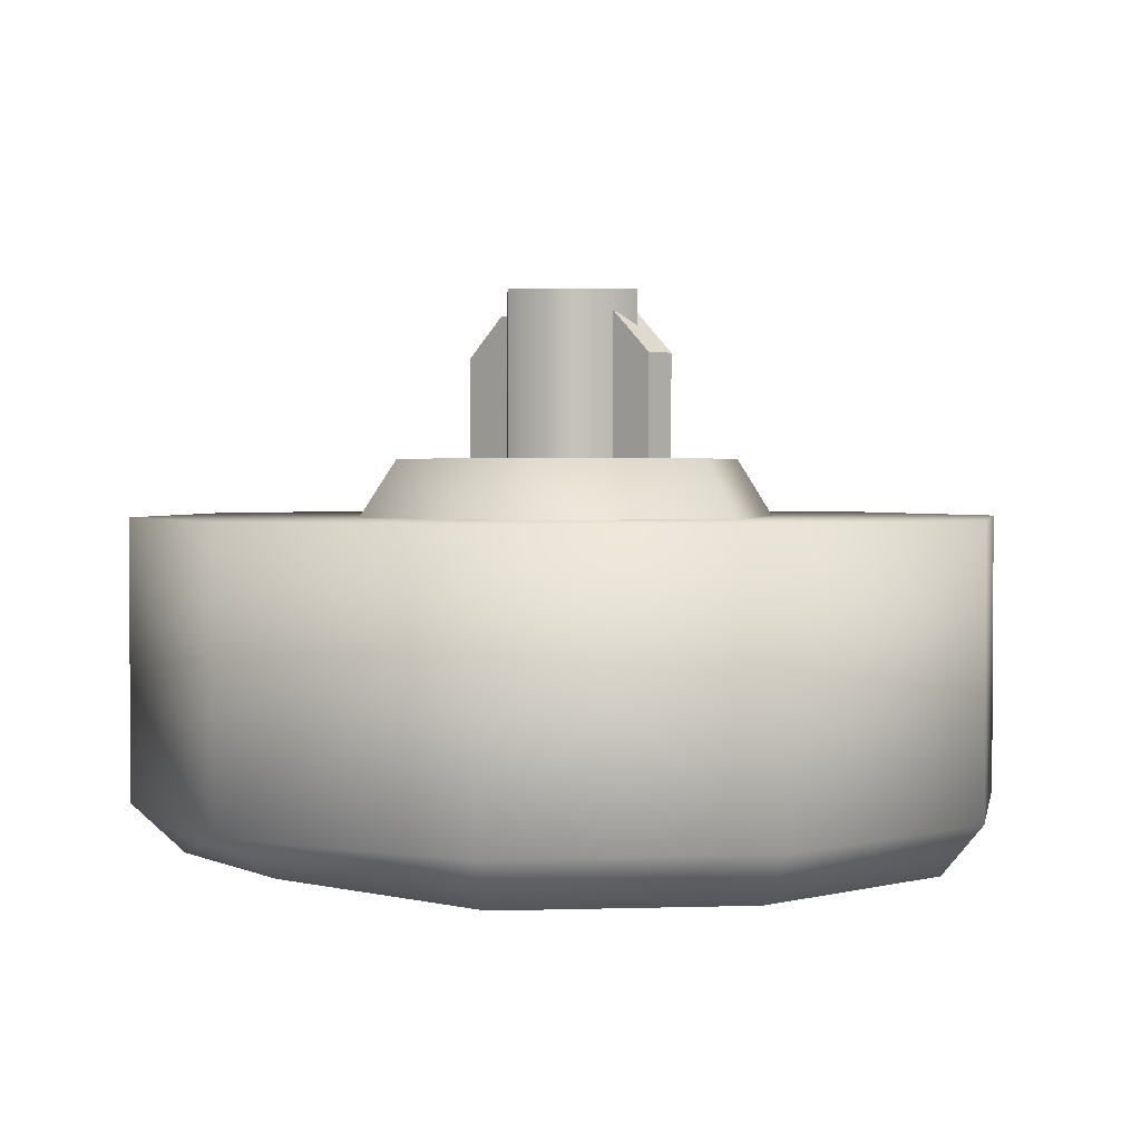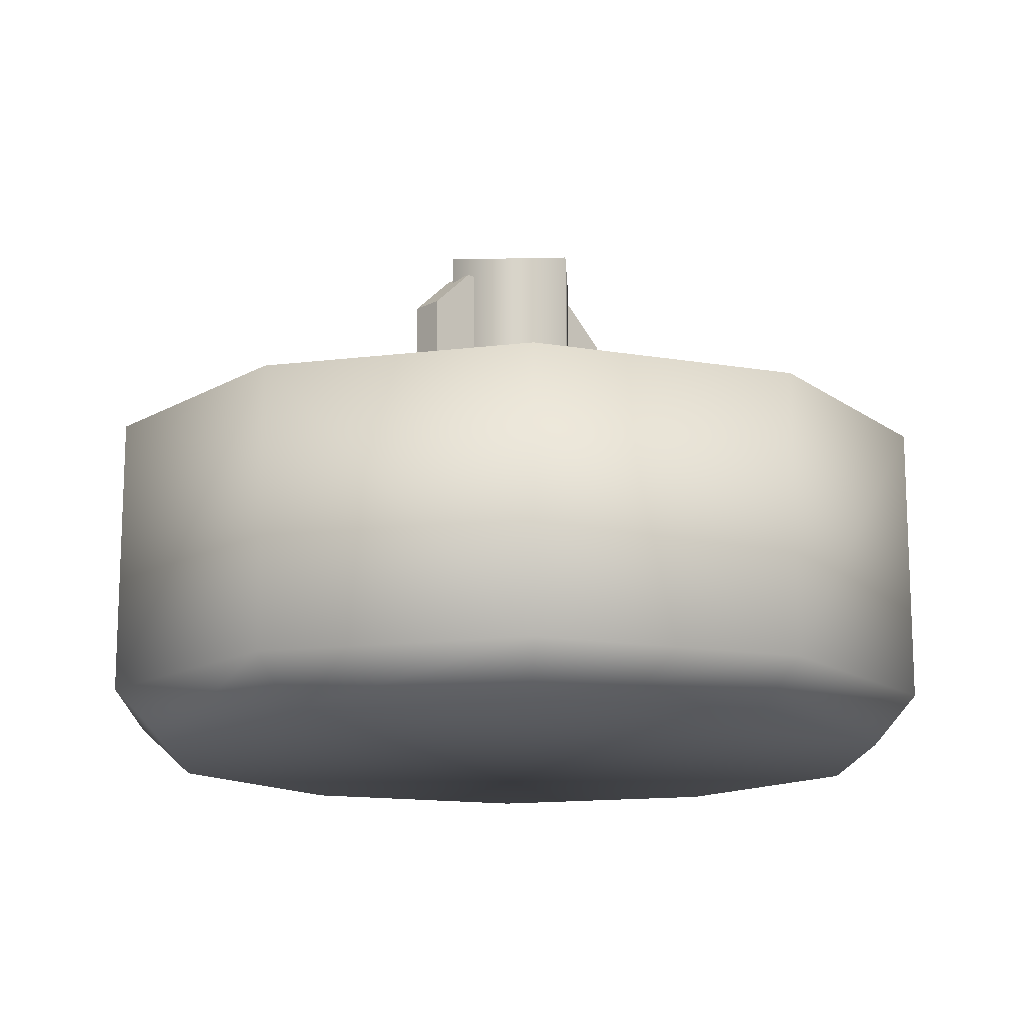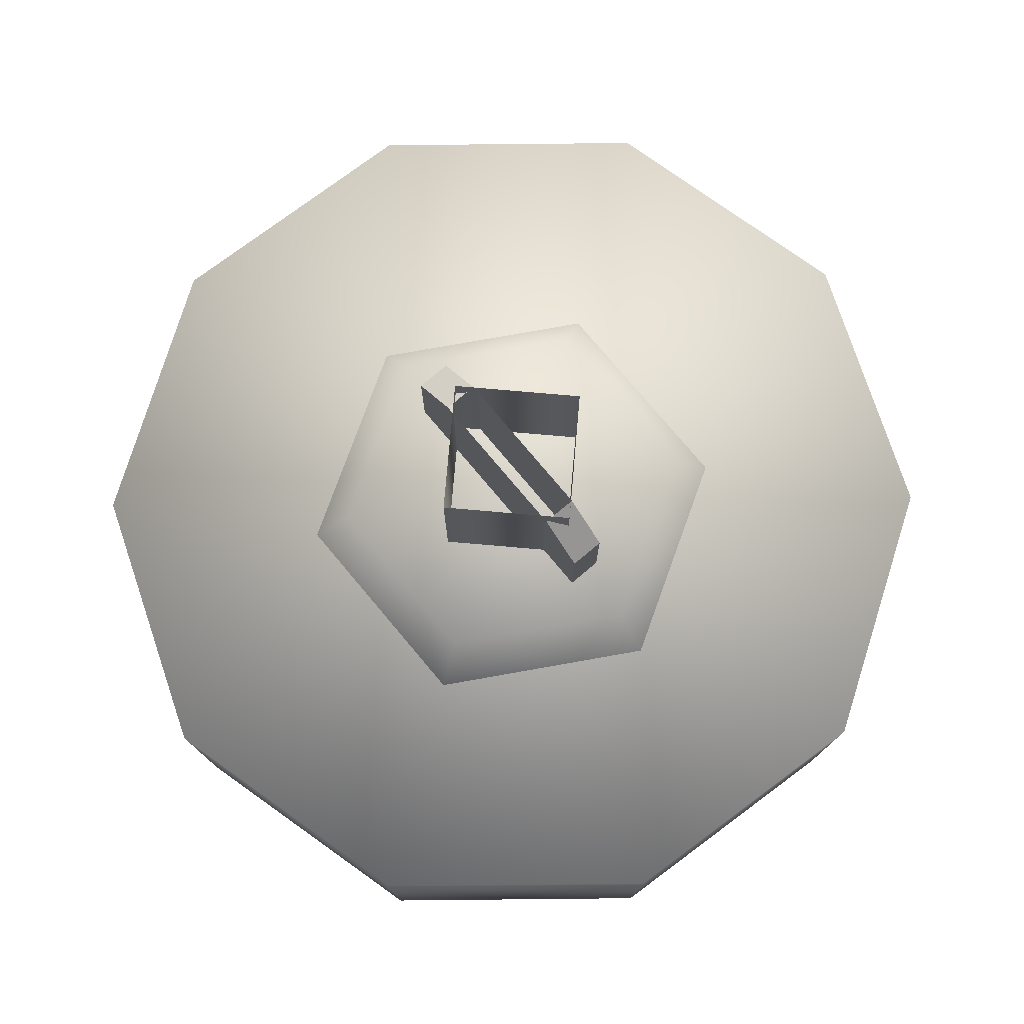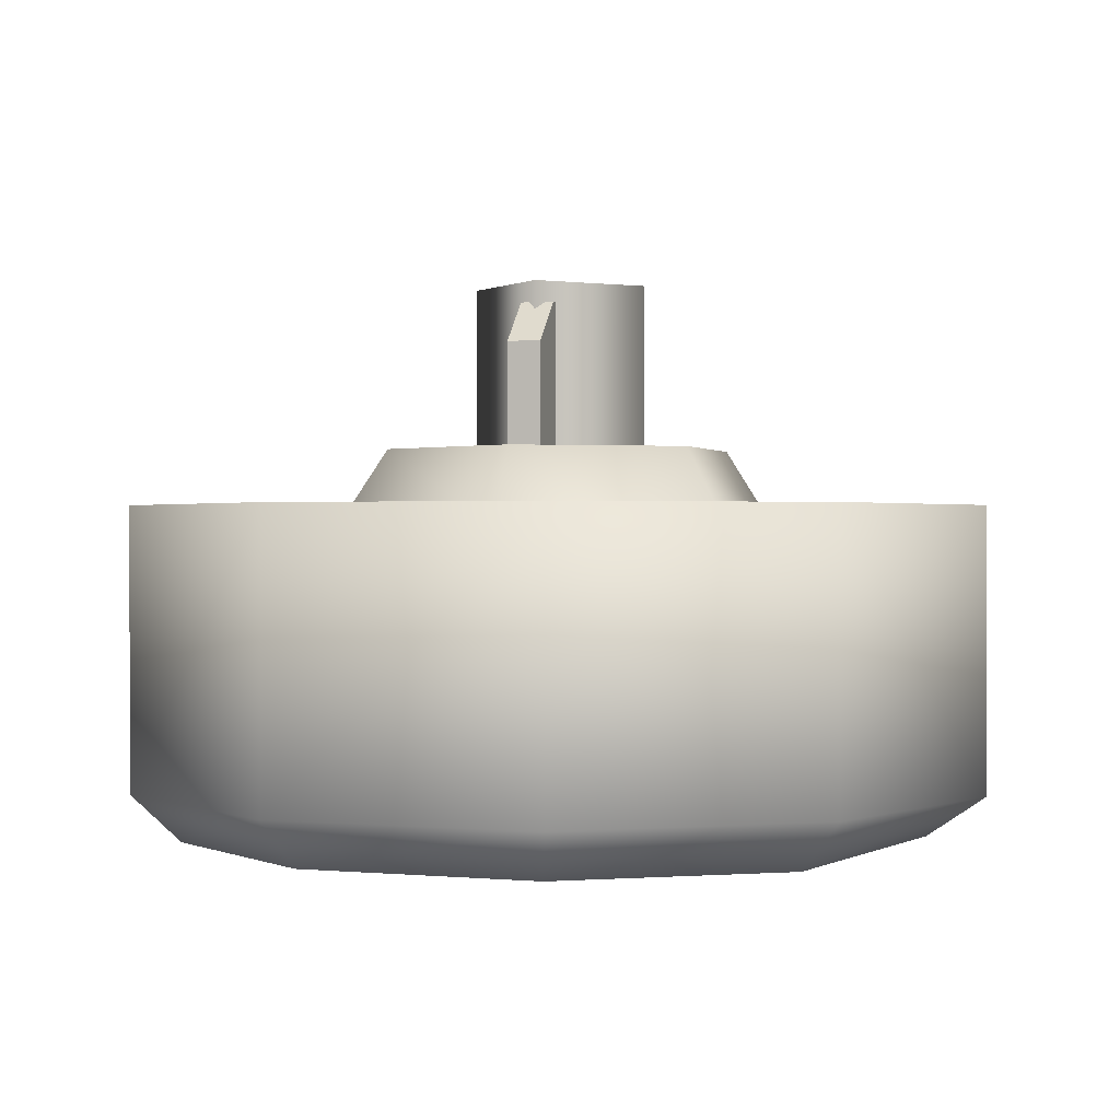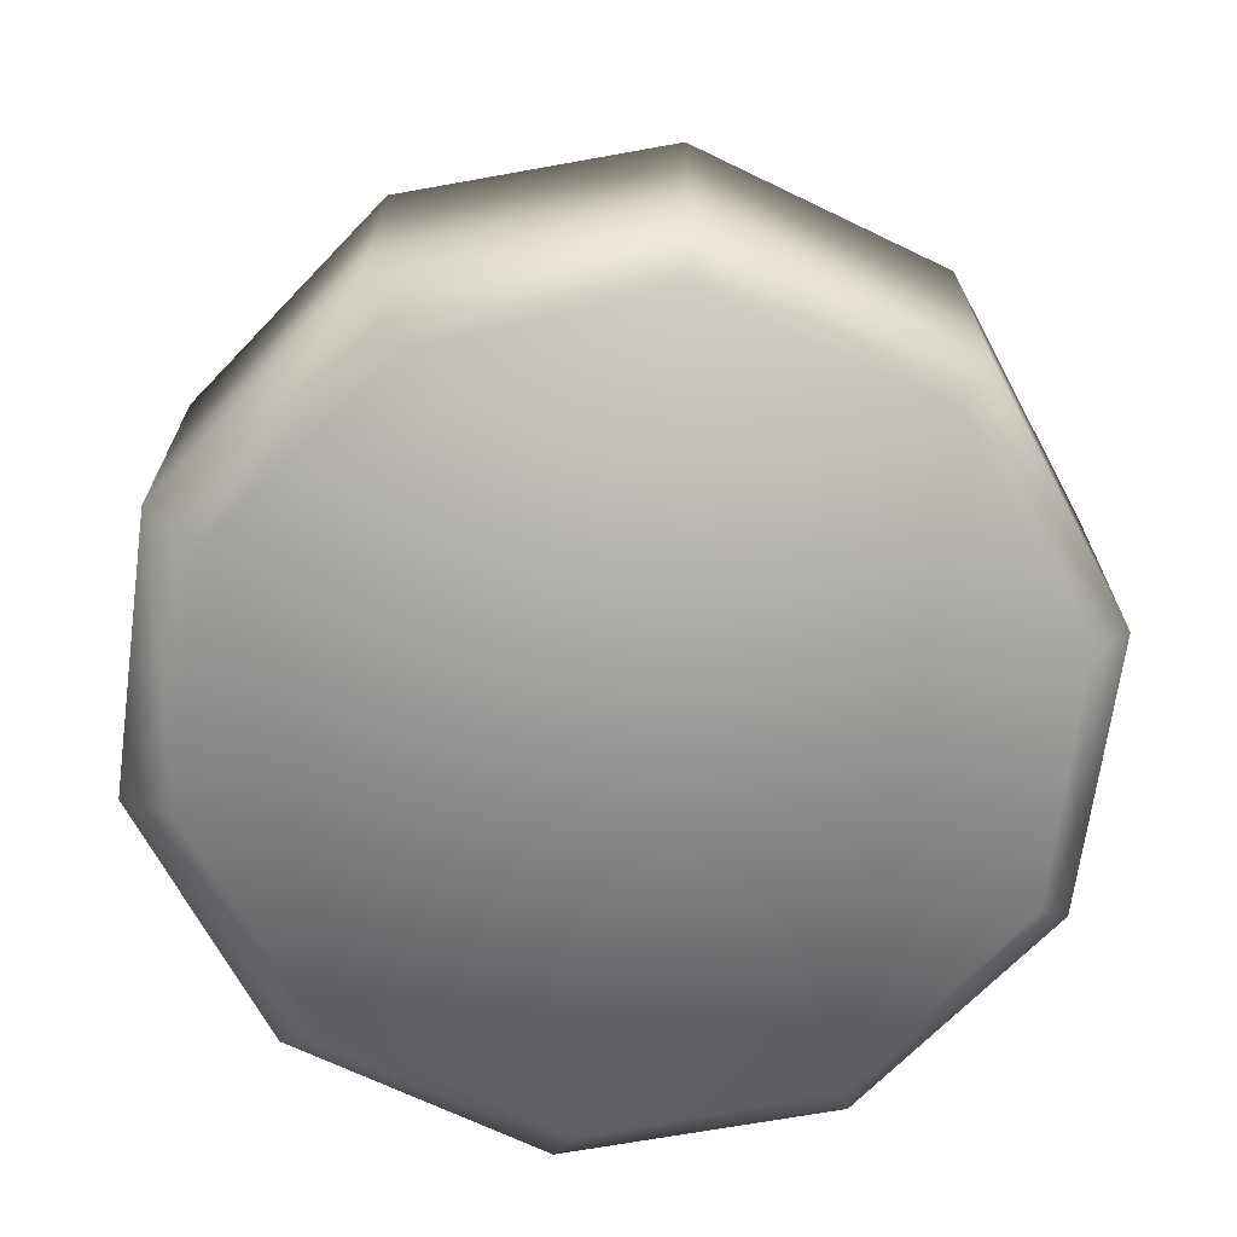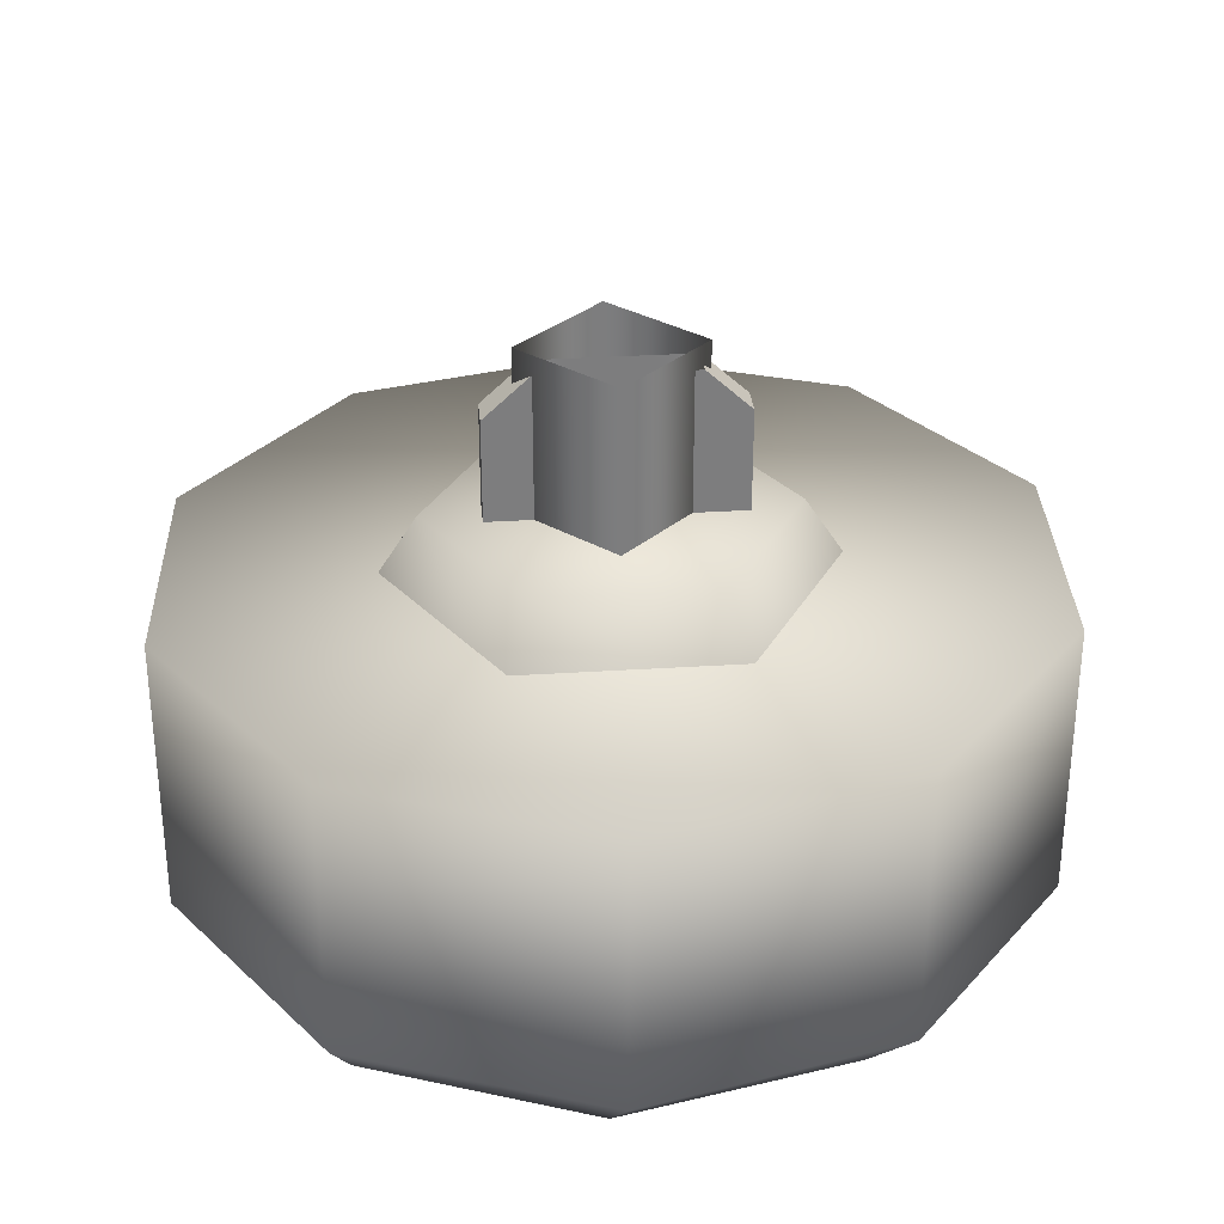
<metadata>
{"format":"obj","ext":"obj","renderer":"f3d","projection":"perspective","resolution":1024,"background":"white","views":[{"elev":2.2,"azim":36.4,"up":"+Z"},{"elev":-14.2,"azim":-49.0,"up":"+Z"},{"elev":77.4,"azim":43.1,"up":"+Z"},{"elev":0.5,"azim":-80.7,"up":"+Z"},{"elev":-68.4,"azim":17.9,"up":"+Z"},{"elev":31.2,"azim":167.9,"up":"+Z"}]}
</metadata>
<code>
g wheel_low_Cylinder.002
v -0.3617 1.821 -1.581
v 0.1163 1.885 -1.581
v 0.5409 1.656 -1.581
v 0.7499 1.222 -1.581
v 0.6635 0.7472 -1.581
v 0.3147 0.4141 -1.581
v -0.1633 0.3496 -1.581
v -0.7969 1.013 -1.581
v -0.3007 1.747 -2.173
v -0.3617 1.821 -2.084
v 0.1261 1.798 -2.173
v 0.1163 1.885 -2.084
v 0.5013 1.588 -2.173
v 0.5409 1.656 -2.084
v 0.6817 1.198 -2.173
v 0.7499 1.222 -2.084
v 0.5982 0.7766 -2.173
v 0.6635 0.7472 -2.084
v 0.2828 0.4845 -2.173
v 0.3147 0.4141 -2.084
v -0.1633 0.3496 -2.084
v -0.6995 1.033 -2.173
v -0.7969 1.013 -2.084
v -0.7105 1.488 -1.581
v -0.7105 1.488 -2.084
v -0.616 1.455 -2.173
v -0.5879 0.5784 -1.581
v -0.5879 0.5784 -2.084
v -0.5192 0.6433 -2.173
v -0.1252 0.4532 -2.159
v -0.429 1.166 -1.615
v -0.3397 1.155 -1.478
v -0.1841 1.493 -1.615
v -0.2684 0.7905 -1.615
v -0.2145 0.8626 -1.478
v 0.1371 0.7419 -1.615
v 0.1017 0.8246 -1.478
v 0.3821 1.069 -1.615
v 0.2927 1.079 -1.478
v 0.2214 1.444 -1.615
v 0.1675 1.372 -1.478
v -0.1487 1.41 -1.478
v 0.1912 1.122 -1.565
v 0.1912 1.122 -1.295
v -0.2441 1.174 -1.565
v 0.1841 1.062 -1.565
v 0.1841 1.062 -1.295
v -0.2513 1.115 -1.565
v -0.2513 1.115 -1.295
v -0.1709 1.105 -1.22
v -0.2441 1.174 -1.295
v -0.1638 1.164 -1.22
v 0.1108 1.131 -1.22
v 0.1037 1.072 -1.22
v -0.1815 1.136 -1.552
v -0.1815 1.136 -1.183
v -0.004522 1.275 -1.552
v -0.04246 0.9594 -1.552
v -0.04246 0.9594 -1.183
v 0.1345 1.098 -1.552
v 0.1345 1.098 -1.183
v -0.004522 1.275 -1.183
g wheel_low_textures
f 3 4 16 14
f 18 5 6 20
f 28 27 8 23
f 6 7 21 20
f 1 2 12 10
f 4 5 18 16
f 12 2 3 14
f 10 12 11 9
f 12 14 13 11
f 14 16 15 13
f 16 18 17 15
f 18 20 19 17
f 19 30 29 22 26 9 11 13 15 17
f 28 23 22 29
f 25 10 9 26
f 24 1 10 25
f 8 24 25 23
f 23 25 26 22
f 21 7 27 28
f 3 2 1 24 8 27 7 6 5 4
f 21 28 29 30
f 20 21 30 19
f 34 35 32 31
f 31 32 42 33
f 36 37 35 34
f 38 39 37 36
f 40 41 39 38
f 33 42 41 40
f 42 32 35 37 39 41
f 47 46 43 44
f 45 51 52 53 44 43
f 49 48 46 47 54 50
f 51 45 48 49
f 49 50 52 51
f 44 53 54 47
f 58 59 56 55
f 55 56 62 57
f 60 61 59 58
f 57 62 61 60

</code>
